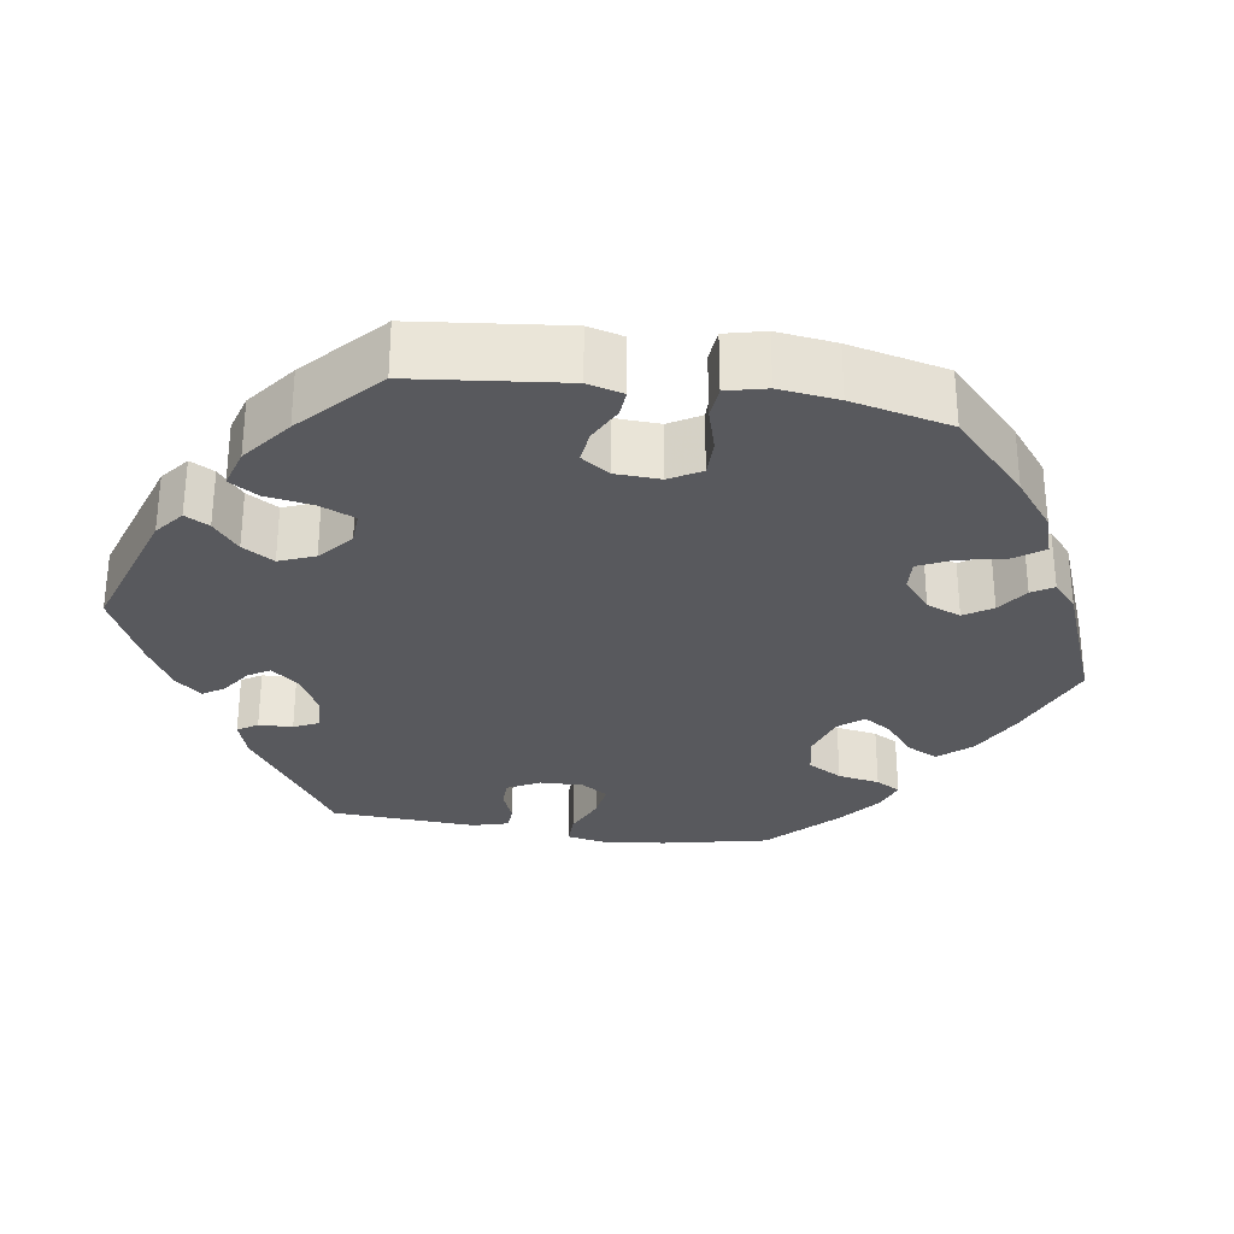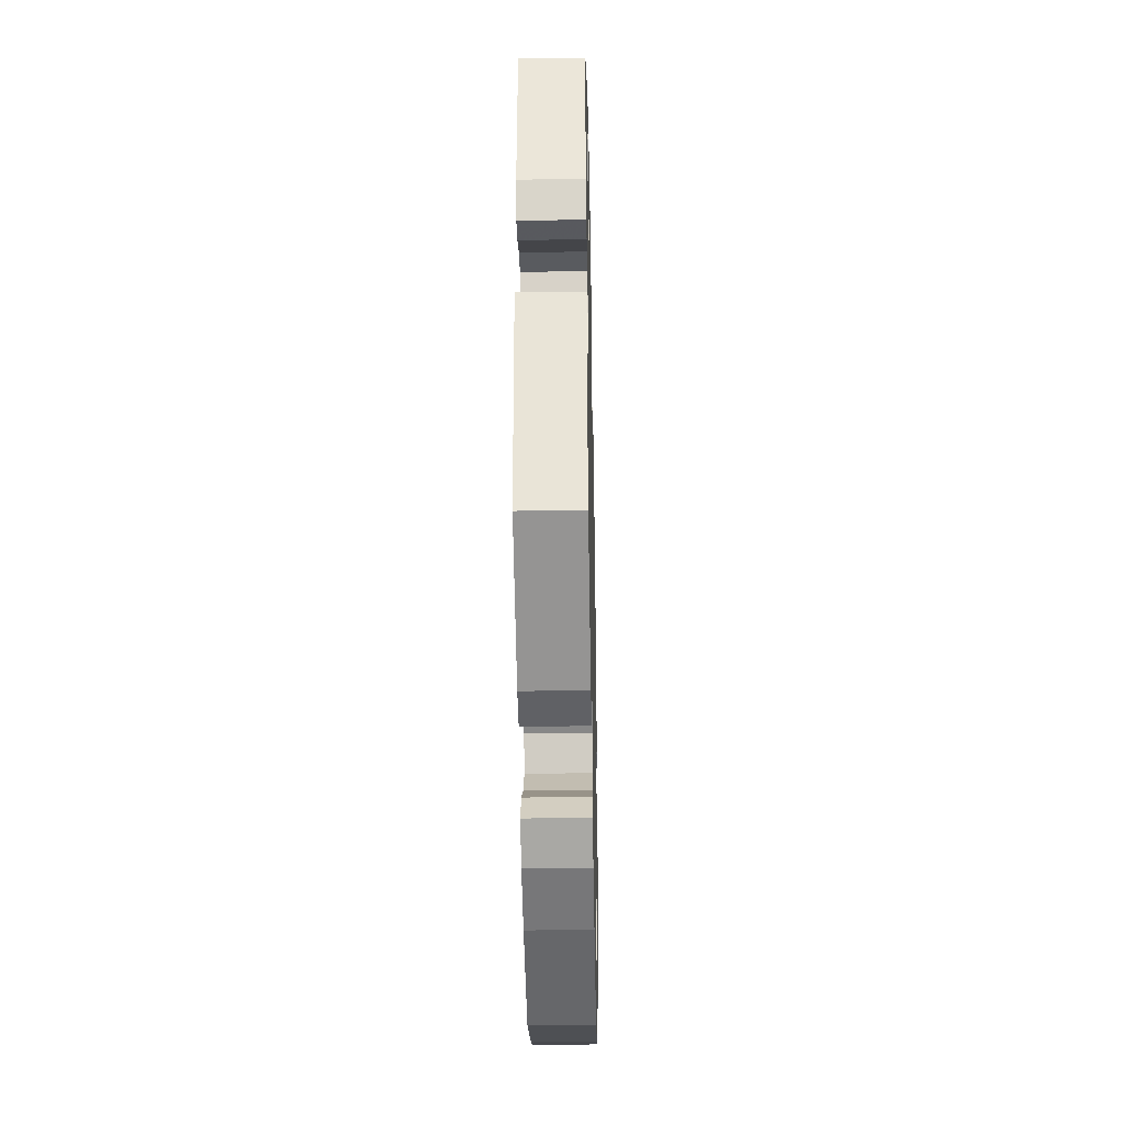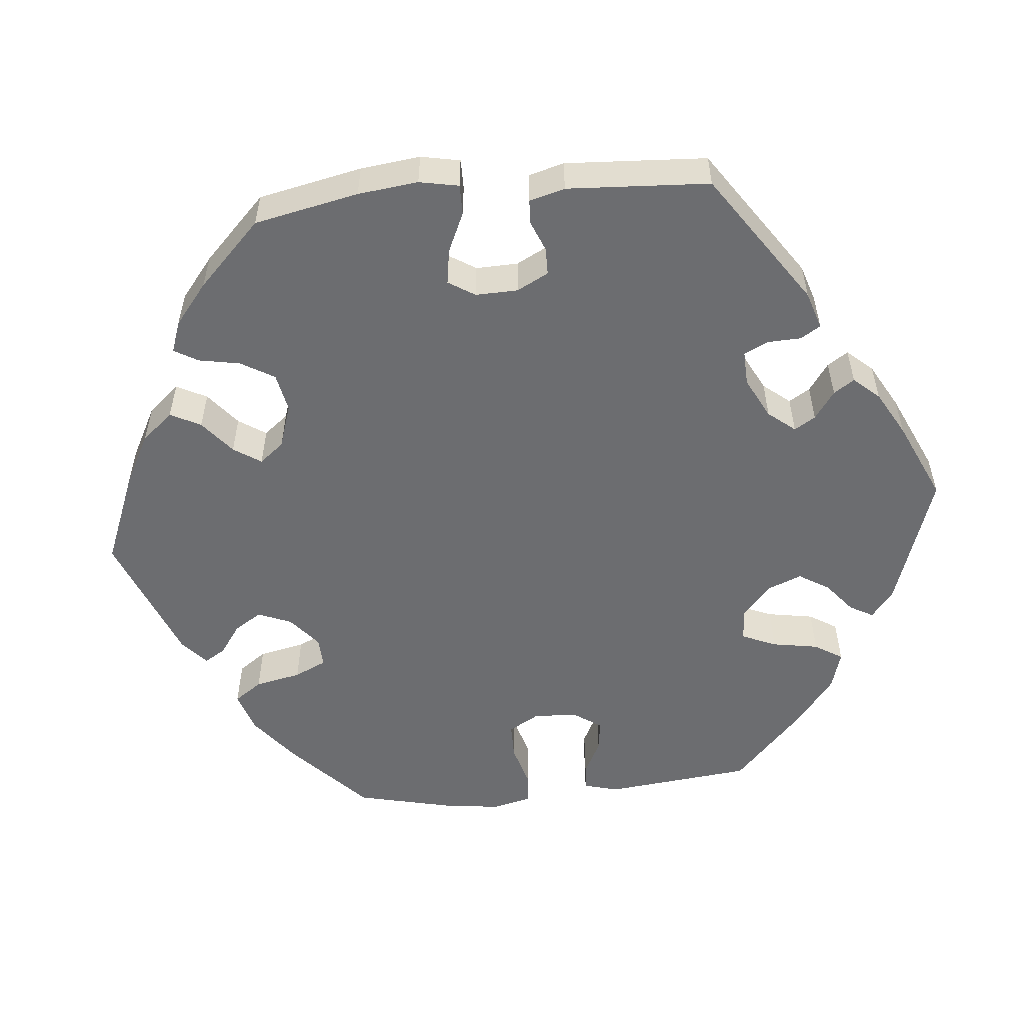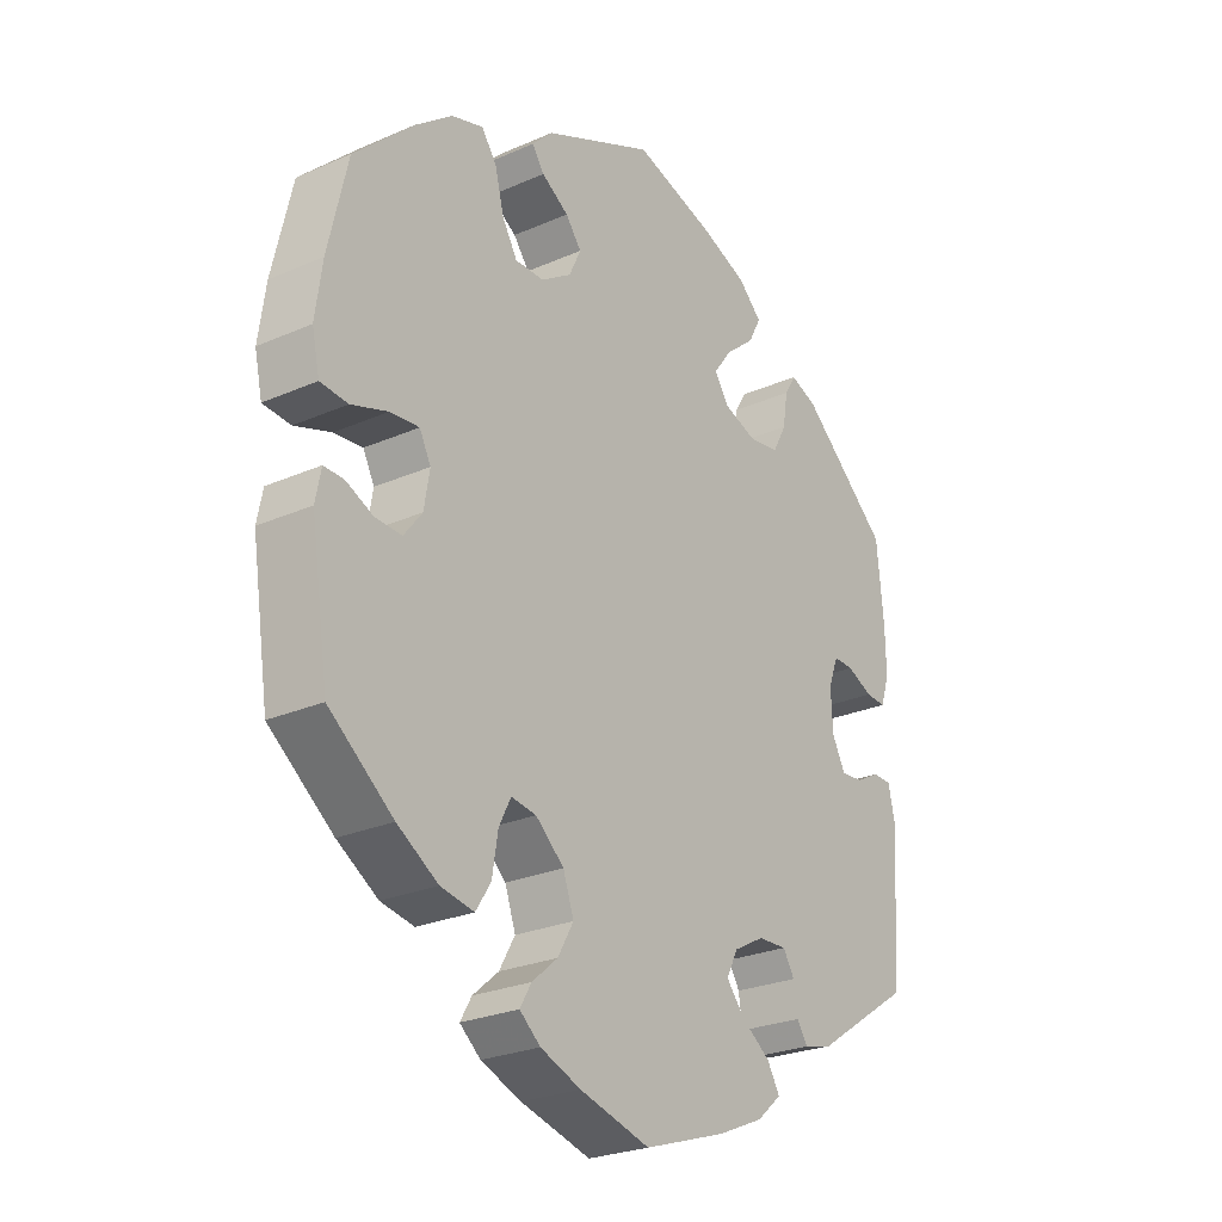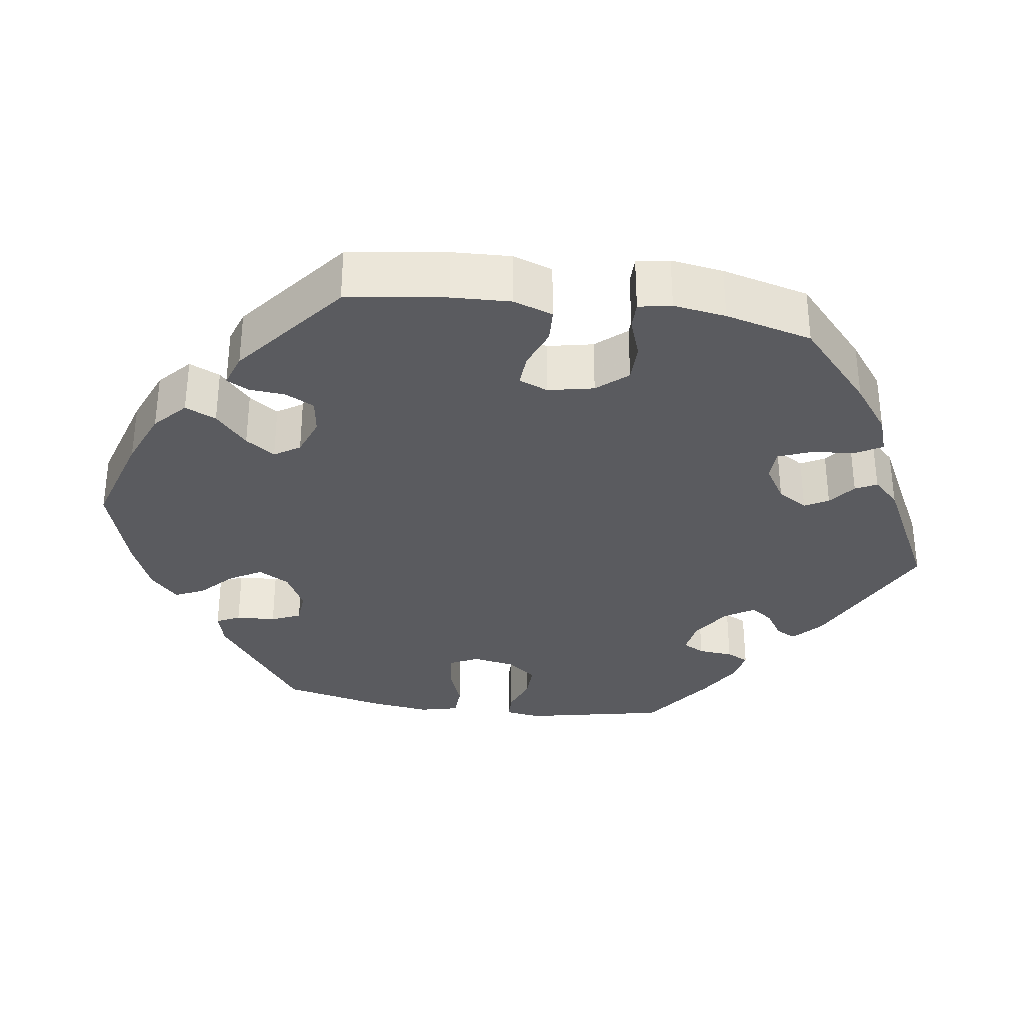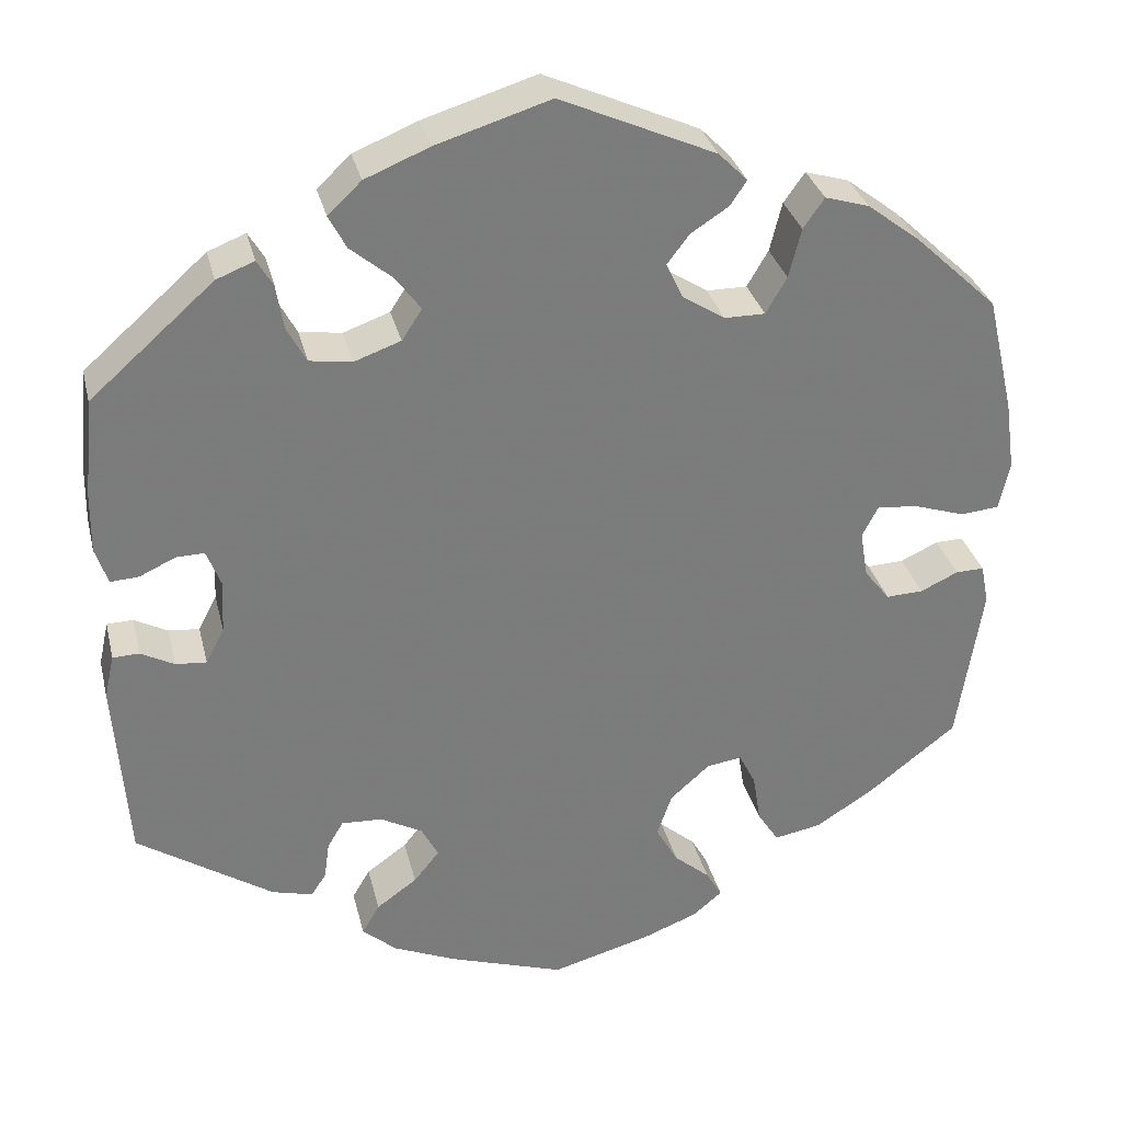
<metadata>
{"format":"obj","ext":"obj","renderer":"f3d","projection":"perspective","resolution":1024,"background":"white","views":[{"elev":-29.9,"azim":21.5,"up":"+Y"},{"elev":-34.0,"azim":-88.8,"up":"+Z"},{"elev":-54.0,"azim":-144.5,"up":"+Y"},{"elev":-25.6,"azim":125.1,"up":"+Z"},{"elev":-32.8,"azim":141.9,"up":"+Y"},{"elev":31.7,"azim":-13.3,"up":"+Z"}]}
</metadata>
<code>
v -0.13 0.07 -0.535
v -0.202 0.07 -0.504
v -0.241 0.07 -0.47
v -0.221 0.07 -0.436
v -0.175 0.07 -0.403
v -0.146 0.07 -0.367
v -0.165 0.07 -0.331
v -0.213 0.07 -0.305
v -0.259 0.07 -0.303
v -0.277 0.07 -0.333
v -0.283 0.07 -0.376
v -0.3 0.07 -0.402
v -0.346 0.07 -0.39
v -0.5 0.07 -0.289
v -0.515 0.07 -0.081
v -0.504 0.07 -0.031
v -0.474 0.07 -0.03
v -0.436 0.07 -0.05
v -0.401 0.07 -0.053
v -0.38 0.07 -0.013
v -0.377 0.07 0.047
v -0.393 0.07 0.089
v -0.425 0.07 0.088
v -0.466 0.07 0.069
v -0.498 0.07 0.067
v -0.512 0.07 0.109
v -0.511 0.07 0.176
v -0.5 0.07 0.289
v -0.36 0.07 0.413
v -0.317 0.07 0.43
v -0.299 0.07 0.4
v -0.291 0.07 0.35
v -0.269 0.07 0.309
v -0.221 0.07 0.302
v -0.168 0.07 0.321
v -0.145 0.07 0.356
v -0.174 0.07 0.395
v -0.221 0.07 0.434
v -0.241 0.07 0.472
v -0.203 0.07 0.508
v -0.13 0.07 0.538
v -0.001 0.07 0.578
v 0.175 0.07 0.5
v 0.208 0.07 0.467
v 0.189 0.07 0.439
v 0.146 0.07 0.411
v 0.121 0.07 0.378
v 0.14 0.07 0.338
v 0.188 0.07 0.307
v 0.234 0.07 0.307
v 0.258 0.07 0.348
v 0.272 0.07 0.404
v 0.296 0.07 0.438
v 0.346 0.07 0.423
v 0.406 0.07 0.377
v 0.5 0.07 0.289
v 0.531 0.07 0.156
v 0.542 0.07 0.077
v 0.53 0.07 0.022
v 0.486 0.07 0.018
v 0.428 0.07 0.037
v 0.382 0.07 0.041
v 0.364 0.07 0.006
v 0.373 0.07 -0.047
v 0.402 0.07 -0.084
v 0.444 0.07 -0.082
v 0.487 0.07 -0.062
v 0.519 0.07 -0.061
v 0.528 0.07 -0.106
v 0.5 0.07 -0.289
v 0.398 0.07 -0.369
v 0.333 0.07 -0.41
v 0.28 0.07 -0.42
v 0.256 0.07 -0.383
v 0.247 0.07 -0.327
v 0.228 0.07 -0.289
v 0.188 0.07 -0.295
v 0.143 0.07 -0.335
v 0.126 0.07 -0.384
v 0.151 0.07 -0.428
v 0.192 0.07 -0.463
v 0.21 0.07 -0.494
v 0.177 0.07 -0.522
v 0.113 0.07 -0.547
v 0.001 0.07 -0.578
v -0.13 0 -0.535
v -0.202 0 -0.504
v -0.241 0 -0.47
v -0.221 0 -0.436
v -0.175 0 -0.403
v -0.146 0 -0.367
v -0.165 0 -0.331
v -0.213 0 -0.305
v -0.259 0 -0.303
v -0.277 0 -0.333
v -0.283 0 -0.376
v -0.3 0 -0.402
v -0.346 0 -0.39
v -0.5 0 -0.289
v -0.515 0 -0.081
v -0.504 0 -0.031
v -0.474 0 -0.03
v -0.436 0 -0.05
v -0.401 0 -0.053
v -0.38 0 -0.013
v -0.377 0 0.047
v -0.393 0 0.089
v -0.425 0 0.088
v -0.466 0 0.069
v -0.498 0 0.067
v -0.512 0 0.109
v -0.511 0 0.176
v -0.5 0 0.289
v -0.36 0 0.413
v -0.317 0 0.43
v -0.299 0 0.4
v -0.291 0 0.35
v -0.269 0 0.309
v -0.221 0 0.302
v -0.168 0 0.321
v -0.145 0 0.356
v -0.174 0 0.395
v -0.221 0 0.434
v -0.241 0 0.472
v -0.203 0 0.508
v -0.13 0 0.538
v -0.001 0 0.578
v 0.175 0 0.5
v 0.208 0 0.467
v 0.189 0 0.439
v 0.146 0 0.411
v 0.121 0 0.378
v 0.14 0 0.338
v 0.188 0 0.307
v 0.234 0 0.307
v 0.258 0 0.348
v 0.272 0 0.404
v 0.296 0 0.438
v 0.346 0 0.423
v 0.406 0 0.377
v 0.5 0 0.289
v 0.531 0 0.156
v 0.542 0 0.077
v 0.53 0 0.022
v 0.486 0 0.018
v 0.428 0 0.037
v 0.382 0 0.041
v 0.364 0 0.006
v 0.373 0 -0.047
v 0.402 0 -0.084
v 0.444 0 -0.082
v 0.487 0 -0.062
v 0.519 0 -0.061
v 0.528 0 -0.106
v 0.5 0 -0.289
v 0.398 0 -0.369
v 0.333 0 -0.41
v 0.28 0 -0.42
v 0.256 0 -0.383
v 0.247 0 -0.327
v 0.228 0 -0.289
v 0.188 0 -0.295
v 0.143 0 -0.335
v 0.126 0 -0.384
v 0.151 0 -0.428
v 0.192 0 -0.463
v 0.21 0 -0.494
v 0.177 0 -0.522
v 0.113 0 -0.547
v 0.001 0 -0.578
f 80 81 82 83
f 79 80 83 84
f 72 73 74 75
f 72 75 76
f 71 72 76
f 70 71 76
f 69 70 76
f 66 67 68 69
f 65 66 69 76
f 64 65 76 77
f 58 59 60 61
f 58 61 62
f 57 58 62
f 56 57 62
f 55 56 62 63
f 51 52 53 54
f 50 51 54 55
f 43 44 45 46
f 43 46 47
f 42 43 47
f 41 42 47 48
f 37 38 39 40
f 36 37 40 41
f 29 30 31 32
f 29 32 33
f 28 29 33
f 27 28 33 34
f 23 24 25 26
f 22 23 26 27
f 15 16 17 18
f 15 18 19
f 14 15 19
f 13 14 19 20
f 10 11 12 13
f 9 10 13 20
f 2 3 4 5
f 2 5 6
f 1 2 6
f 79 84 85 1
f 63 64 77 78
f 50 55 63 78
f 49 50 78 79
f 48 49 79 1
f 36 41 48 1
f 22 27 34 35
f 21 22 35
f 9 20 21 35
f 8 9 35 36
f 7 8 36
f 6 7 36
f 1 6 36
f 168 167 166 165
f 169 168 165 164
f 160 159 158 157
f 161 160 157
f 161 157 156
f 161 156 155
f 161 155 154
f 154 153 152 151
f 161 154 151 150
f 162 161 150 149
f 146 145 144 143
f 147 146 143
f 147 143 142
f 147 142 141
f 148 147 141 140
f 139 138 137 136
f 140 139 136 135
f 131 130 129 128
f 132 131 128
f 132 128 127
f 133 132 127 126
f 125 124 123 122
f 126 125 122 121
f 117 116 115 114
f 118 117 114
f 118 114 113
f 119 118 113 112
f 111 110 109 108
f 112 111 108 107
f 103 102 101 100
f 104 103 100
f 104 100 99
f 105 104 99 98
f 98 97 96 95
f 105 98 95 94
f 90 89 88 87
f 91 90 87
f 91 87 86
f 86 170 169 164
f 163 162 149 148
f 163 148 140 135
f 164 163 135 134
f 86 164 134 133
f 86 133 126 121
f 120 119 112 107
f 120 107 106
f 120 106 105 94
f 121 120 94 93
f 121 93 92
f 121 92 91
f 121 91 86
f 1 86 87 2
f 2 87 88 3
f 3 88 89 4
f 4 89 90 5
f 5 90 91 6
f 6 91 92 7
f 7 92 93 8
f 8 93 94 9
f 9 94 95 10
f 10 95 96 11
f 11 96 97 12
f 12 97 98 13
f 13 98 99 14
f 14 99 100 15
f 15 100 101 16
f 16 101 102 17
f 17 102 103 18
f 18 103 104 19
f 19 104 105 20
f 20 105 106 21
f 21 106 107 22
f 22 107 108 23
f 23 108 109 24
f 24 109 110 25
f 25 110 111 26
f 26 111 112 27
f 27 112 113 28
f 28 113 114 29
f 29 114 115 30
f 30 115 116 31
f 31 116 117 32
f 32 117 118 33
f 33 118 119 34
f 34 119 120 35
f 35 120 121 36
f 36 121 122 37
f 37 122 123 38
f 38 123 124 39
f 39 124 125 40
f 40 125 126 41
f 41 126 127 42
f 42 127 128 43
f 43 128 129 44
f 44 129 130 45
f 45 130 131 46
f 46 131 132 47
f 47 132 133 48
f 48 133 134 49
f 49 134 135 50
f 50 135 136 51
f 51 136 137 52
f 52 137 138 53
f 53 138 139 54
f 54 139 140 55
f 55 140 141 56
f 56 141 142 57
f 57 142 143 58
f 58 143 144 59
f 59 144 145 60
f 60 145 146 61
f 61 146 147 62
f 62 147 148 63
f 63 148 149 64
f 64 149 150 65
f 65 150 151 66
f 66 151 152 67
f 67 152 153 68
f 68 153 154 69
f 69 154 155 70
f 70 155 156 71
f 71 156 157 72
f 72 157 158 73
f 73 158 159 74
f 74 159 160 75
f 75 160 161 76
f 76 161 162 77
f 77 162 163 78
f 78 163 164 79
f 79 164 165 80
f 80 165 166 81
f 81 166 167 82
f 82 167 168 83
f 83 168 169 84
f 84 169 170 85
f 85 170 86 1

</code>
